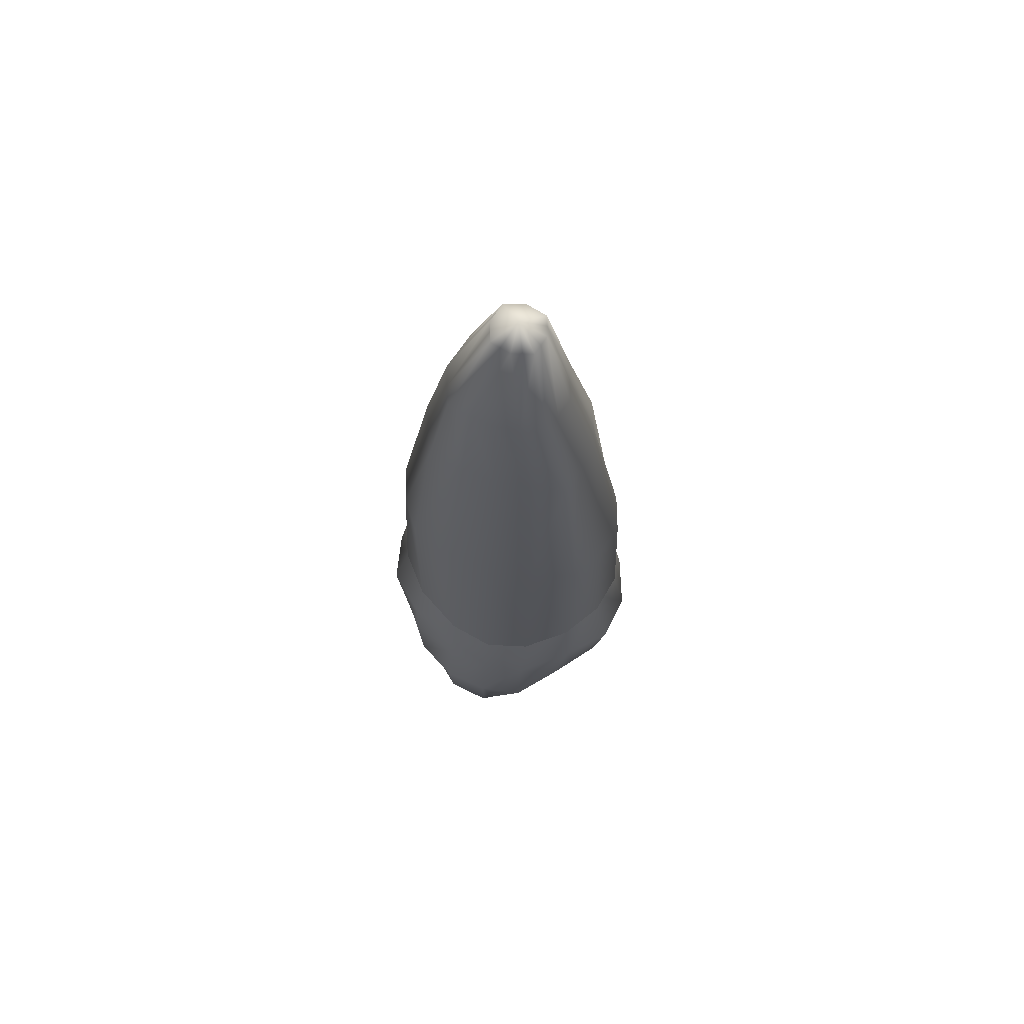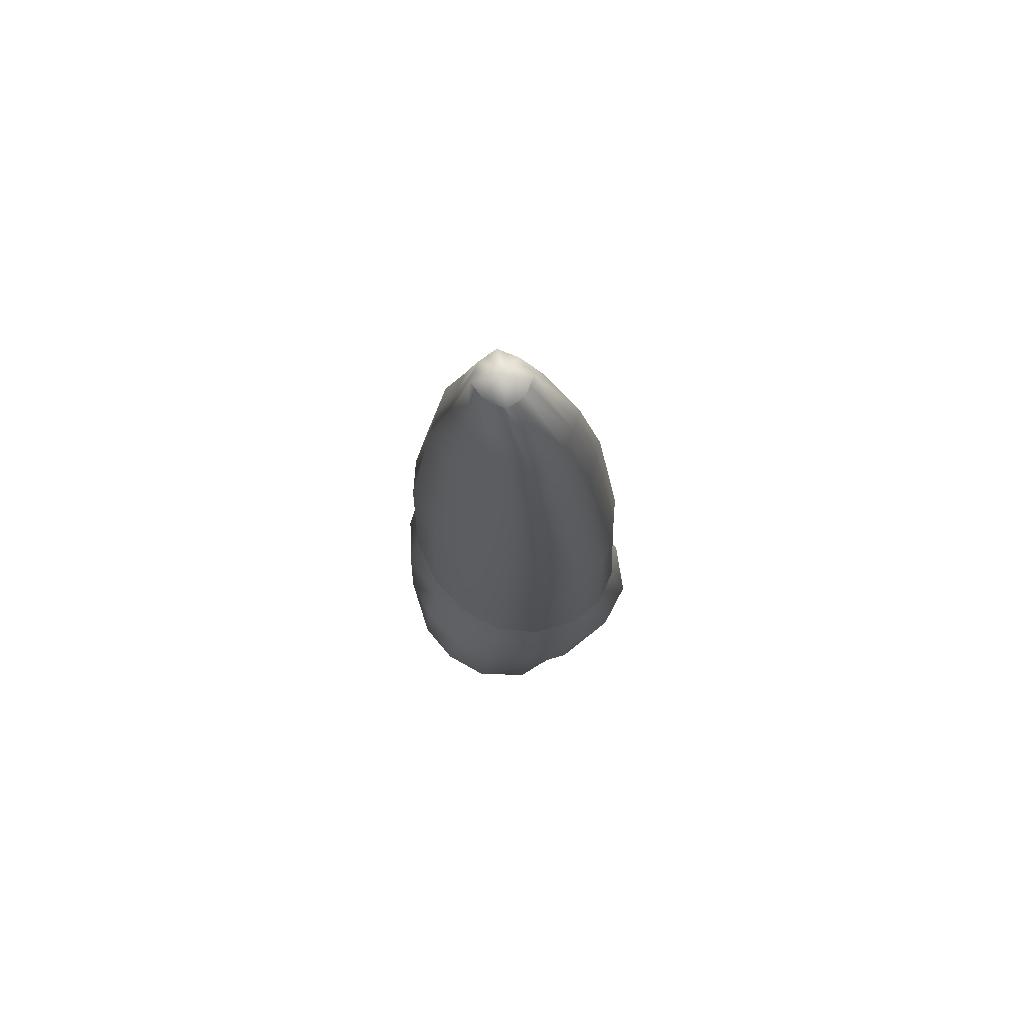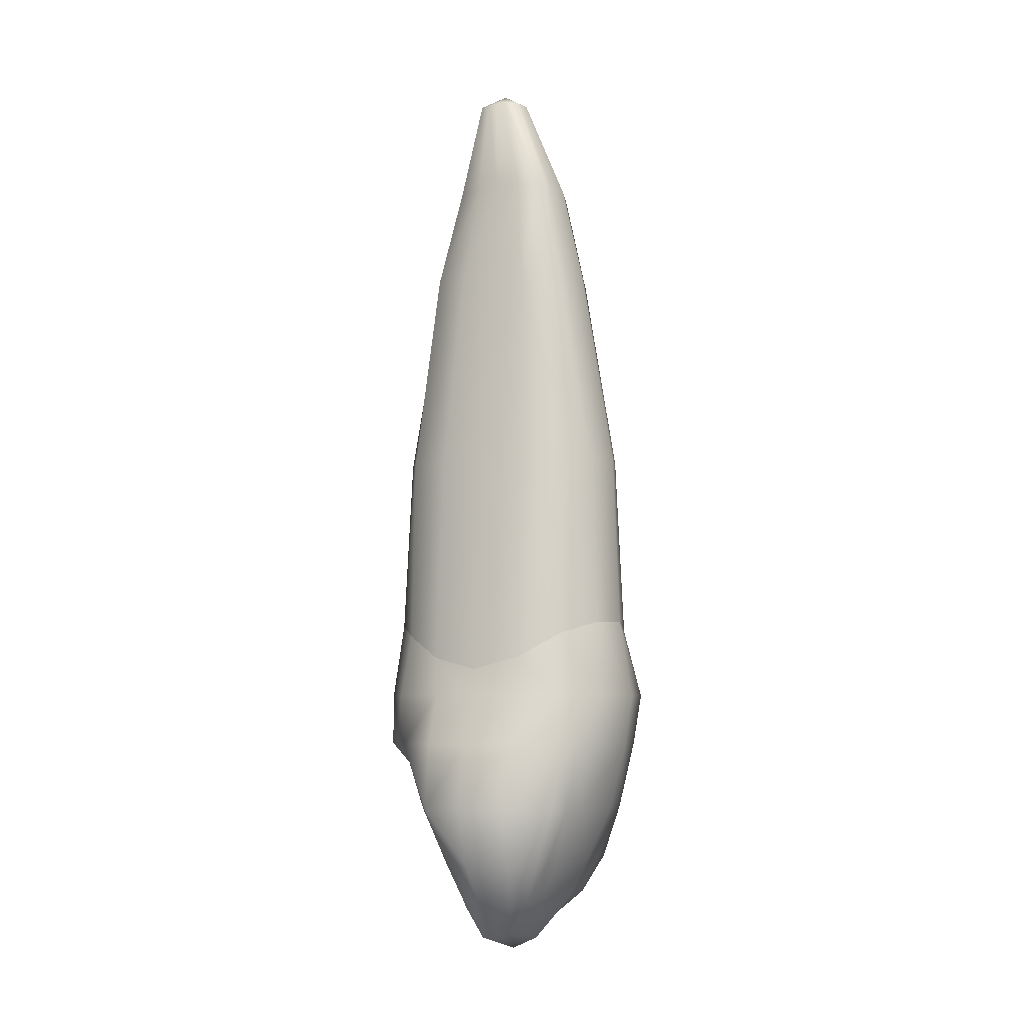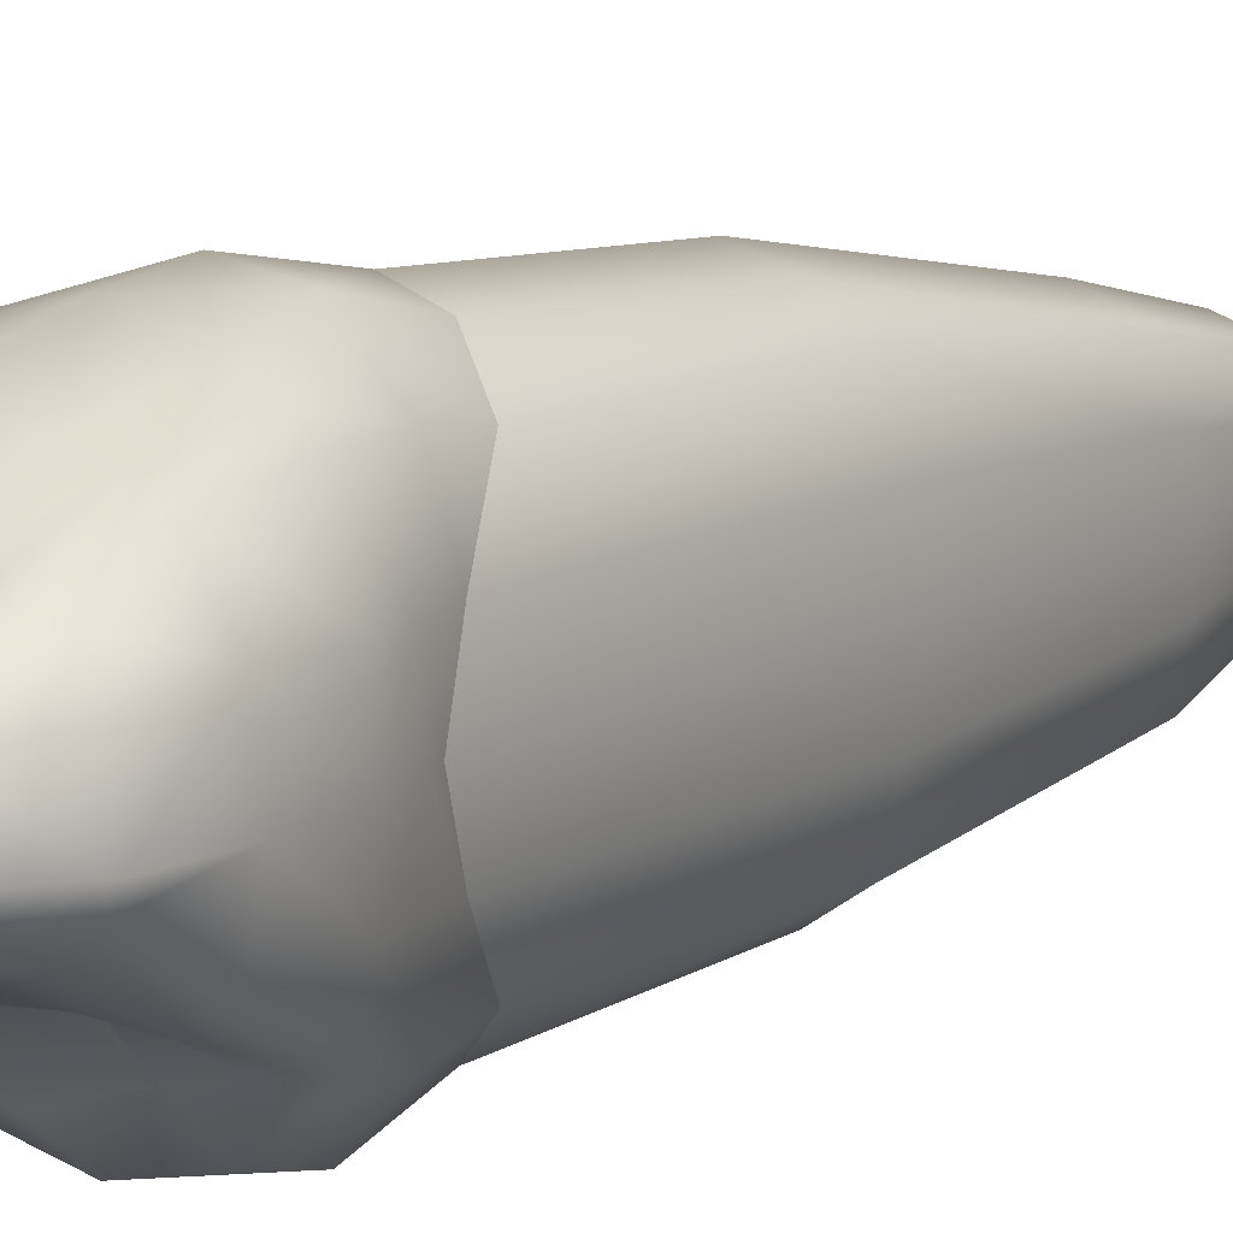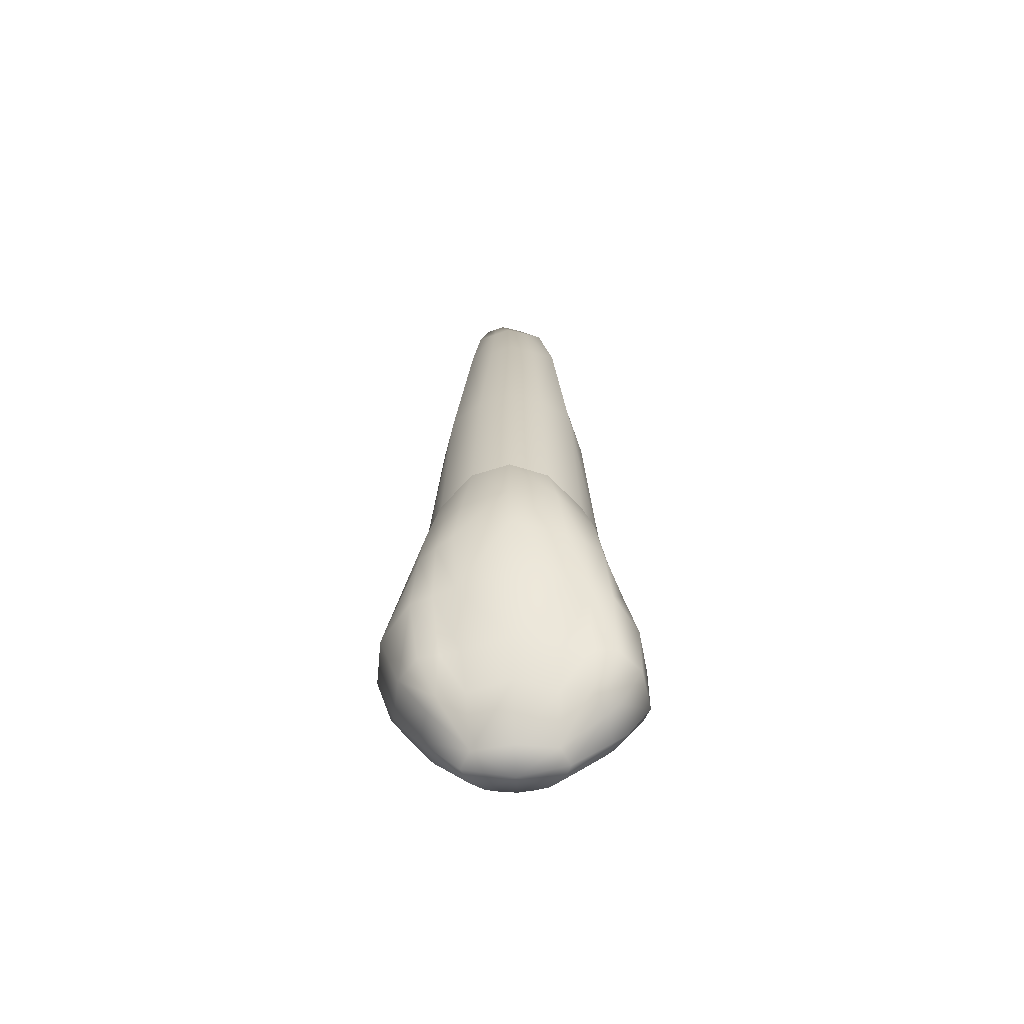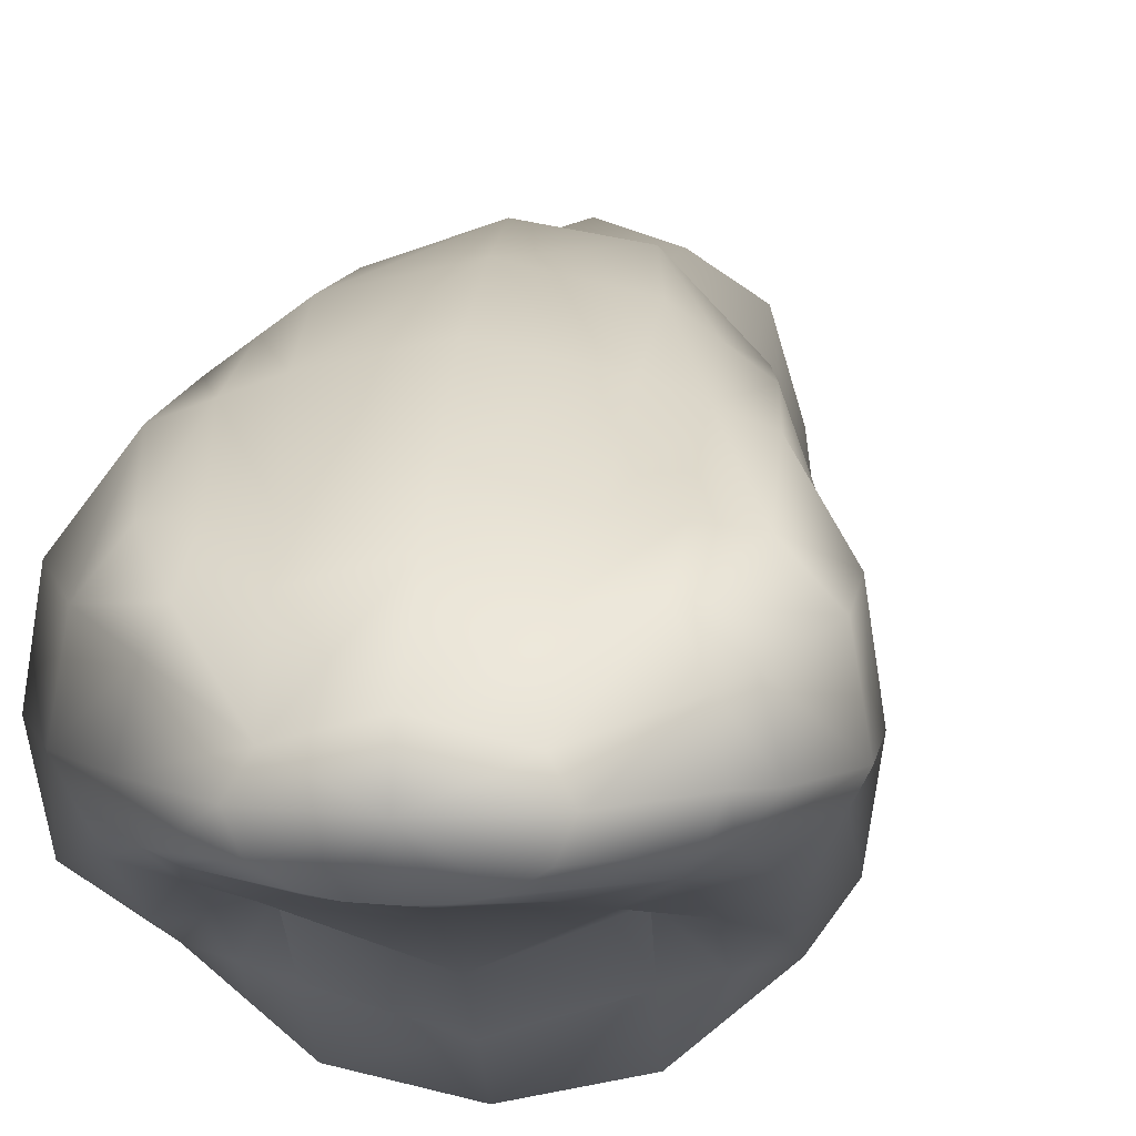
<metadata>
{"format":"obj","ext":"obj","renderer":"f3d","projection":"perspective","resolution":1024,"background":"white","views":[{"elev":70.9,"azim":106.5,"up":"+Y"},{"elev":74.7,"azim":-52.3,"up":"+Y"},{"elev":-6.9,"azim":-64.6,"up":"+Y"},{"elev":10.5,"azim":37.6,"up":"+Z"},{"elev":-60.5,"azim":2.7,"up":"+Y"},{"elev":8.2,"azim":6.2,"up":"+Z"}]}
</metadata>
<code>
o cube1
v 0.1449 16.56 0.4948
v -0.9454 16.56 0.4948
v 0.1449 16.56 -0.6548
v -0.9454 16.56 -0.6548
v 2.023 -0.868 2.517
v -0.4002 16.56 0.6569
v 0.2987 16.56 -0.08004
v 6.418e-16 -7.3 2.463
v 3.553 -7.3 0
v -2.023 -0.4563 2.517
v -3.214 -7.3 0
v -1.099 16.56 -0.08004
v 2.023 -0.868 -2.517
v -0.4002 16.56 -0.817
v 6.418e-16 -7.3 -1.365
v -2.023 -0.4563 -2.517
v -8.324e-17 -0.05727 3.595
v -2.757 -1.509 0
v -8.324e-17 -0.05727 -3.595
v 2.757 -2.504 0
v 1.379 10.84 1.939
v 1.379 10.84 -1.939
v -1.379 10.84 1.939
v -1.379 10.84 -1.939
v -1.445e-15 10.84 -2.415
v 1.65 10.84 0
v -1.445e-15 10.84 2.415
v -1.65 10.84 0
v -2.519 -3.726 2.692
v -2.765 -3.726 -2.36
v 2.519 -3.726 2.692
v 2.765 -3.726 -2.36
v 2.602e-16 -3.726 3.756
v -3.403 -3.726 0
v 2.602e-16 -3.726 -3.756
v 3.163 -3.726 0
v 8.653e-16 -9.626 0.7653
v 8.653e-16 -9.626 -0.7538
v 3.351 -7.3 1.211
v -3.012 -7.3 1.211
v 3.351 -7.3 -0.3758
v -3.012 -7.3 -0.3987
v -2.685 -5.643 2.495
v -2.685 -5.643 -1.741
v 4.718e-16 -5.643 3.261
v -3.762 -5.643 0
v 2.685 -5.643 2.495
v 2.685 -5.643 -1.741
v 4.718e-16 -5.643 -2.163
v 3.568 -5.643 0
v 2.586 -1.993 1.275
v 2.586 -1.993 -1.275
v 3.033 -3.726 -1.238
v 3.033 -3.726 1.238
v 3.371 -5.643 -1.256
v 3.371 -5.643 1.336
v -2.586 -1.159 1.362
v -2.586 -1.159 -1.362
v -3.261 -3.726 1.238
v -3.261 -3.726 -1.238
v -3.486 -5.643 -1.256
v -3.566 -5.643 1.336
v 1.403 -9.561 0
v -1.403 -9.561 0
v -2.46 -7.3 1.892
v -2.723 -7.3 -0.8971
v 2.723 -7.3 -0.8971
v 2.723 -7.3 1.892
v 1.14 -9.389 0.437
v -1.212 -9.561 -0.437
v -1.14 -9.389 0.437
v 1.212 -9.561 -0.437
v -0.4002 16.99 -0.08004
v -0.1276 16.56 0.5758
v 0.2218 16.56 0.2074
v 1.355 -7.3 2.039
v -1.022 16.56 0.2074
v -0.1276 16.56 -0.7359
v 1.492 -7.3 -1.227
v -0.6728 16.56 0.5758
v 0.2218 16.56 -0.3674
v -1.321 -7.3 2.05
v -1.022 16.56 -0.3674
v -0.6728 16.56 -0.7359
v -1.492 -7.3 -1.227
v 1.092 -0.28 -3.301
v -1.092 -0.08562 -3.301
v 1.092 -0.28 3.301
v -1.092 -0.08562 3.301
v 0.6897 10.84 -2.177
v 1.515 10.84 0.9696
v -0.6897 10.84 2.177
v -1.515 10.84 -0.9696
v 1.515 10.84 -0.9696
v -0.6897 10.84 -2.177
v -1.515 10.84 0.9696
v 0.6897 10.84 2.177
v 1.527 -3.726 3.419
v -1.527 -3.726 -3.419
v 1.527 -3.726 -3.419
v -1.527 -3.726 3.419
v 1.483 -5.643 2.949
v 1.597 -5.643 -1.52
v -1.448 -5.643 2.949
v -1.597 -5.643 -1.52
v 0.4225 -9.576 -0.7452
v -0.4225 -9.576 -0.7452
v 2.341 -2.277 2.693
v 2.347 -2.277 -2.693
v 8.327e-17 -2.277 -3.981
v 3.003 -3.009 0
v -2.341 -2.277 2.693
v -2.347 -2.277 -2.693
v 8.327e-17 -2.277 3.981
v -2.904 -2.277 0
v 2.86 -3.009 -1.241
v 2.86 -3.009 1.241
v -2.798 -2.277 1.241
v -2.798 -2.277 -1.241
v -1.335 -2.277 -3.525
v 1.335 -2.277 3.749
v 1.335 -2.277 -3.749
v -1.335 -2.277 3.525
v 9.68e-16 -9.97 0
v 0.8174 -9.568 -0.673
v -0.8174 -9.568 -0.673
v 0.9403 13.7 1.449
v 0.9403 13.7 -1.244
v -0.1143 13.7 -1.585
v 1.173 13.7 0.1029
v -1.169 13.7 1.449
v -1.169 13.7 -1.244
v -0.1143 13.7 1.79
v -1.402 13.7 0.1029
v 0.413 13.7 -1.414
v 1.057 13.7 0.7762
v -0.6417 13.7 1.62
v -1.285 13.7 -0.5704
v 1.057 13.7 -0.5704
v -0.6417 13.7 -1.414
v -1.285 13.7 0.7762
v 0.413 13.7 1.62
v 2.922 -8.35 0
v 0.03189 -8.383 1.849
v 0.1348 -8.383 -1.025
v 2.694 -8.35 0.9496
v -2.288 -8.35 -0.5722
v -2.47 -8.35 0
v -2.242 -8.35 0.9496
v 2.534 -8.35 -0.4922
v -1.206 -8.358 1.501
v 1.201 -8.358 -0.9517
v -0.9318 -8.358 -0.9517
v 1.201 -8.358 1.489
v 1.995 -8.352 1.462
v -1.977 -8.354 1.403
v -1.932 -8.36 -0.7319
v 2.11 -8.354 -0.7508
v 3.66e-16 -4.684 -2.959
v 1.562 -4.684 -2.469
v -1.562 -4.684 -2.469
v -1.808 4.986 2.531
v -1.808 4.986 -2.531
v -7.651e-16 4.986 3.403
v -2.342 4.986 0
v 1.808 4.986 2.531
v 1.808 4.986 -2.531
v -7.651e-16 4.986 -3.403
v 2.342 4.986 0
v 0.9469 4.986 -3.101
v -0.9469 4.986 3.101
v -0.9469 4.986 -3.101
v 0.9469 4.986 3.101
v -2.179 4.986 1.322
v -2.179 4.986 -1.322
v 2.179 4.986 -1.274
v 2.179 4.986 1.274
v -2.163 -4.205 -2.415
v -2.107 -7.3 -1.062
v -2.141 -5.643 -1.63
v -2.134 -8.548 -0.5715
v -2.146 -3.726 -2.889
v -1.838 -2.277 3.109
v -2.067 -5.643 2.722
v -1.89 -7.3 1.971
v -2.023 -3.726 3.055
v 1.838 -2.277 3.221
v 2.023 -3.726 3.055
v 2.084 -5.643 2.722
v 2.039 -7.3 1.965
v 2.368 -8.577 0.786
v 2.497 -8.753 0.03757
v 2.286 -8.623 -0.472
v 2.163 -4.205 -2.415
v 2.141 -5.643 -1.63
v 2.146 -3.726 -2.889
v 2.107 -7.3 -1.062
g cube1_Cementum
f 1 73 6 74
f 1 74 142 127
f 2 73 12 77
f 2 131 137 80
f 3 81 139 128
f 4 132 138 83
f 5 166 173 88
f 6 73 2 80
f 6 133 142 74
f 7 75 136 130
f 7 130 139 81
f 10 89 171 162
f 12 73 4 83
f 12 134 141 77
f 13 167 176 52
f 14 78 135 129
f 14 129 140 84
f 16 58 175 163
f 17 88 173 164
f 18 57 174 165
f 19 168 170 86
f 20 169 177 51
f 21 97 173 166
f 21 127 142 97
f 22 94 176 167
f 22 128 139 94
f 23 92 137 131
f 23 162 171 92
f 24 93 138 132
f 24 163 175 93
f 25 90 170 168
f 25 129 135 90
f 26 91 177 169
f 26 130 136 91
f 27 97 142 133
f 27 164 173 97
f 28 96 141 134
f 28 165 174 96
f 51 177 166 5
f 52 176 169 20
f 75 7 73 1
f 77 141 131 2
f 78 14 73 3
f 80 137 133 6
f 81 3 73 7
f 83 138 134 12
f 84 4 73 14
f 84 140 132 4
f 86 170 167 13
f 87 172 168 19
f 90 135 128 22
f 91 136 127 21
f 92 171 164 27
f 93 175 165 28
f 94 139 130 26
f 95 140 129 25
f 95 172 163 24
f 96 174 162 23
f 127 136 75 1
f 128 135 78 3
f 131 141 96 23
f 132 140 95 24
f 133 137 92 27
f 134 138 93 28
f 162 174 57 10
f 163 172 87 16
f 164 171 89 17
f 165 175 58 18
f 166 177 91 21
f 167 170 90 22
f 168 172 95 25
f 169 176 94 26
g cube1_D
f 11 40 62 46
f 11 46 61 42
f 11 148 149 40
f 29 43 184 186
f 29 59 62 43
f 29 186 183 112
f 30 60 119 113
f 30 178 180 44
f 34 59 118 115
f 34 60 61 46
f 40 149 156 65
f 42 66 147
f 42 147 148 11
f 43 62 40 65
f 44 61 30
f 44 180 179 66
f 46 62 59 34
f 60 30 61
f 65 185 184 43
f 66 42 61 44
f 112 118 59 29
f 113 182 30
f 115 119 60 34
f 147 66 179 157
f 147 157 181
f 156 185 65
f 181 148 147
f 182 178 30
g cube1_Enamel2
f 13 52 116 109
f 16 113 119 58
f 18 115 118 57
f 19 86 122 110
f 20 51 117 111
f 35 110 122 100
f 57 118 112 10
f 58 119 115 18
f 87 120 113 16
f 99 120 110 35
f 99 182 113 120
f 108 117 51 5
f 109 122 86 13
f 110 120 87 19
f 111 116 52 20
f 122 109 196 100
g cube1_F
f 8 45 104 82
f 8 76 102 45
f 8 144 154 76
f 33 45 102 98
f 33 98 121 114
f 33 101 104 45
f 76 190 189 102
f 82 104 184 185
f 82 151 144 8
f 98 102 189 188
f 104 101 186 184
f 114 123 101 33
f 123 183 186 101
f 154 155 190 76
f 185 156 151 82
f 188 187 121 98
g cube1_I
f 37 69 154 144
f 37 71 124
f 38 107 153 145
f 38 124 107
f 63 124 72
f 63 192 191 69
f 64 124 71
f 64 148 181 70
f 69 124 63
f 69 191 155
f 70 124 64
f 70 181 157 126
f 71 149 148 64
f 72 124 125
f 72 125 158 193
f 106 124 38
f 106 152 158 125
f 107 124 126
f 124 69 37
f 125 124 106
f 126 124 70
f 126 157 153 107
f 144 151 71 37
f 145 152 106 38
f 149 71 156
f 154 69 155
f 156 71 151
f 193 192 63 72
g cube1_L
f 15 145 153 85
f 35 100 160 159
f 49 103 79 15
f 49 159 160 103
f 79 152 145 15
f 79 197 158 152
f 85 105 49 15
f 85 153 157 179
f 100 196 194 160
f 103 160 194 195
f 105 161 159 49
f 105 180 178 161
f 159 161 99 35
f 161 178 182 99
f 179 180 105 85
f 195 197 79 103
g cube1_M
f 9 39 146 143
f 9 50 56 39
f 9 143 150 41
f 31 188 189 47
f 32 55 48
f 32 194 196
f 36 54 56 50
f 36 111 117 54
f 39 68 155 146
f 41 55 50 9
f 41 150 67
f 47 56 54 31
f 48 55 41 67
f 48 195 194 32
f 50 55 53 36
f 53 32 109 116
f 53 116 111 36
f 55 32 53
f 67 150 158 197
f 68 39 56 47
f 68 47 189 190
f 108 187 188 31
f 117 108 31 54
f 143 146 191 192
f 146 155 191
f 150 193 158
f 190 155 68
f 192 193 150 143
f 196 109 32
f 197 195 48 67
g cube1_V
f 5 187 108
f 10 183 123 89
f 17 114 121 88
f 88 121 187 5
f 89 123 114 17
f 112 183 10

</code>
